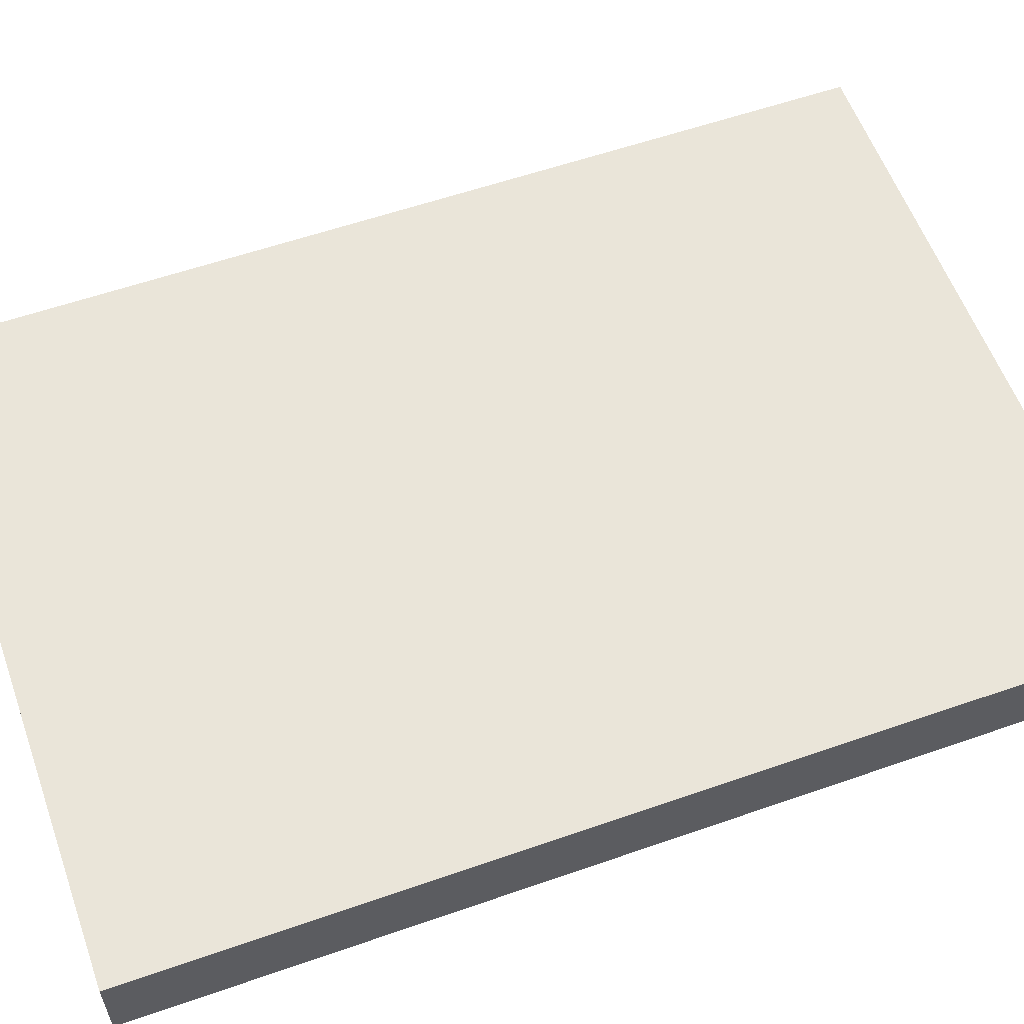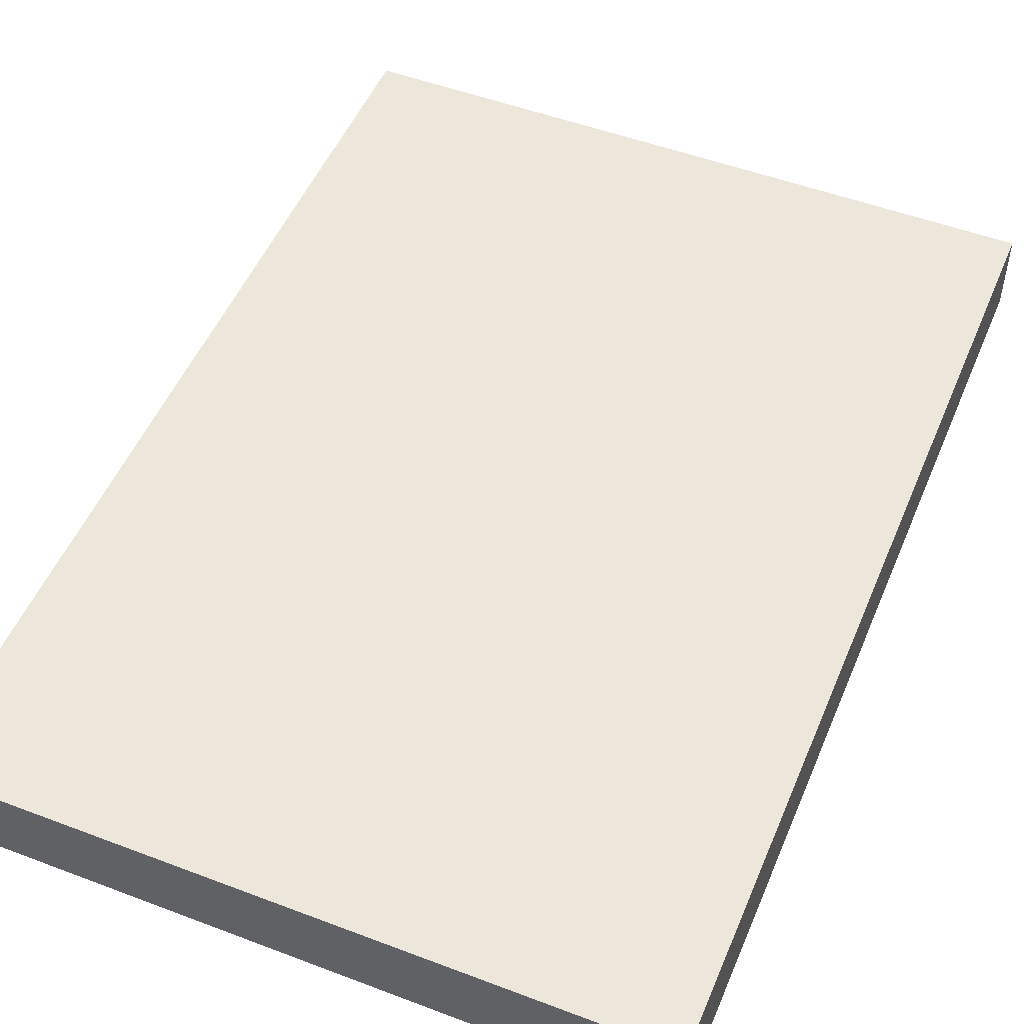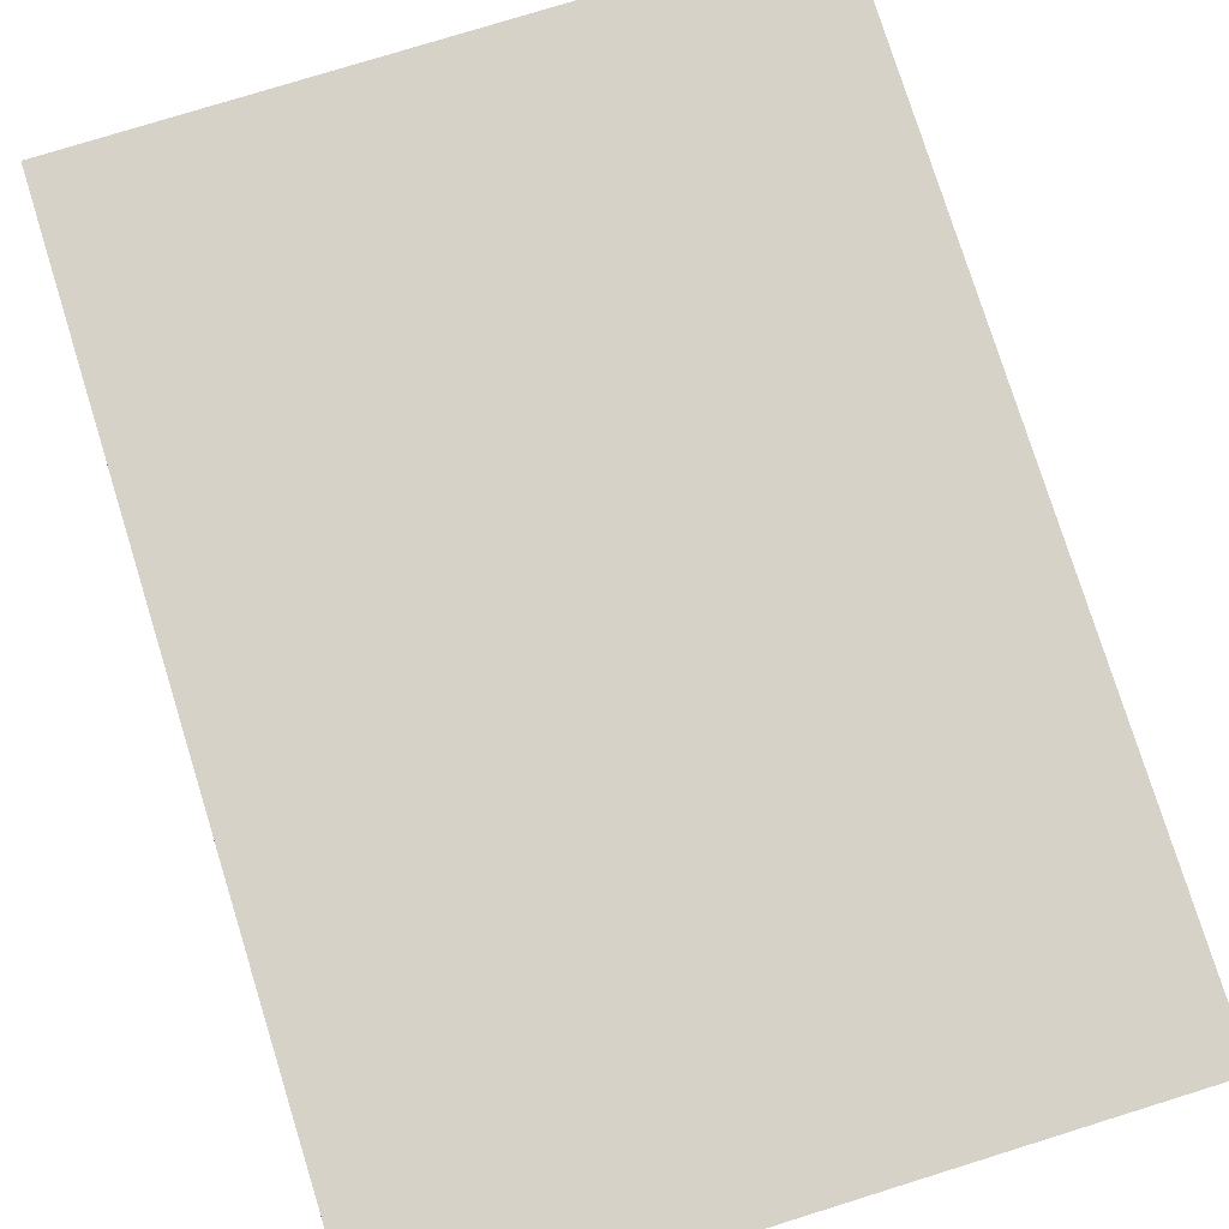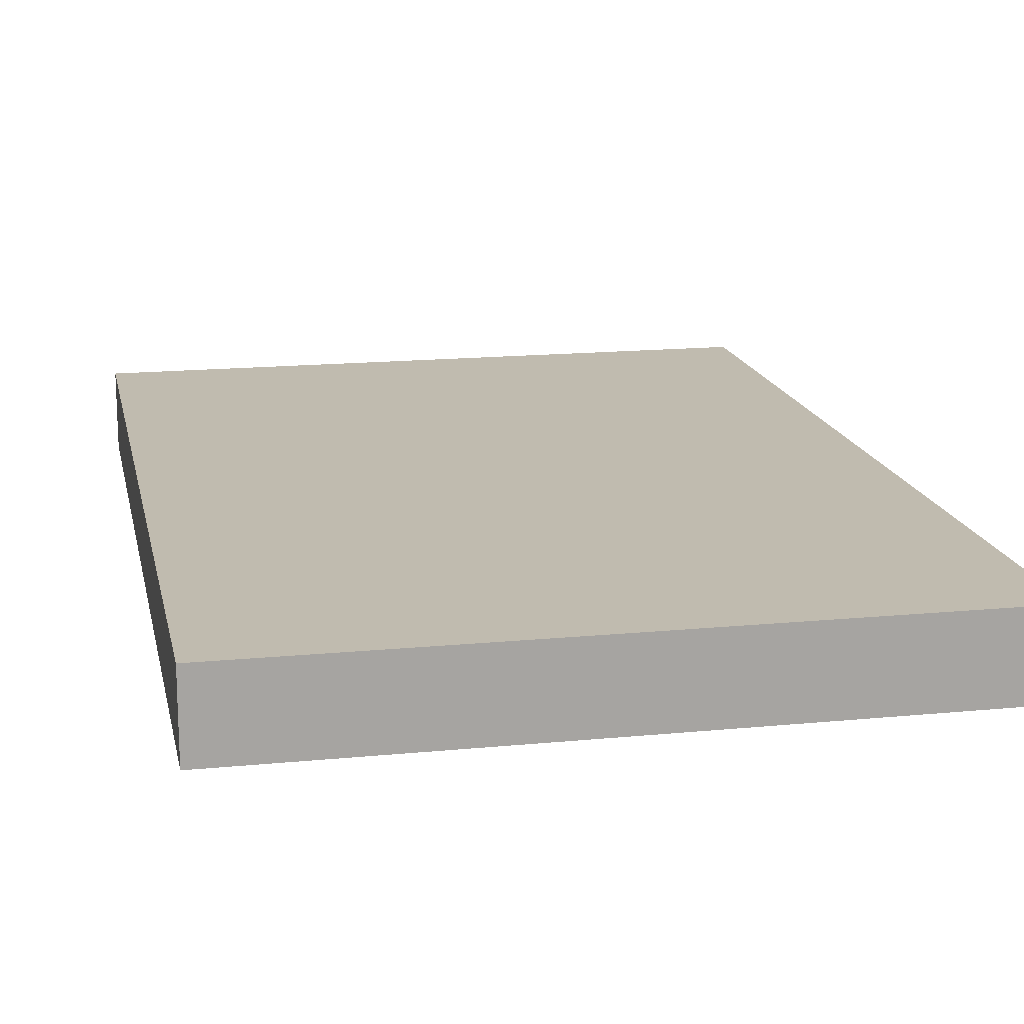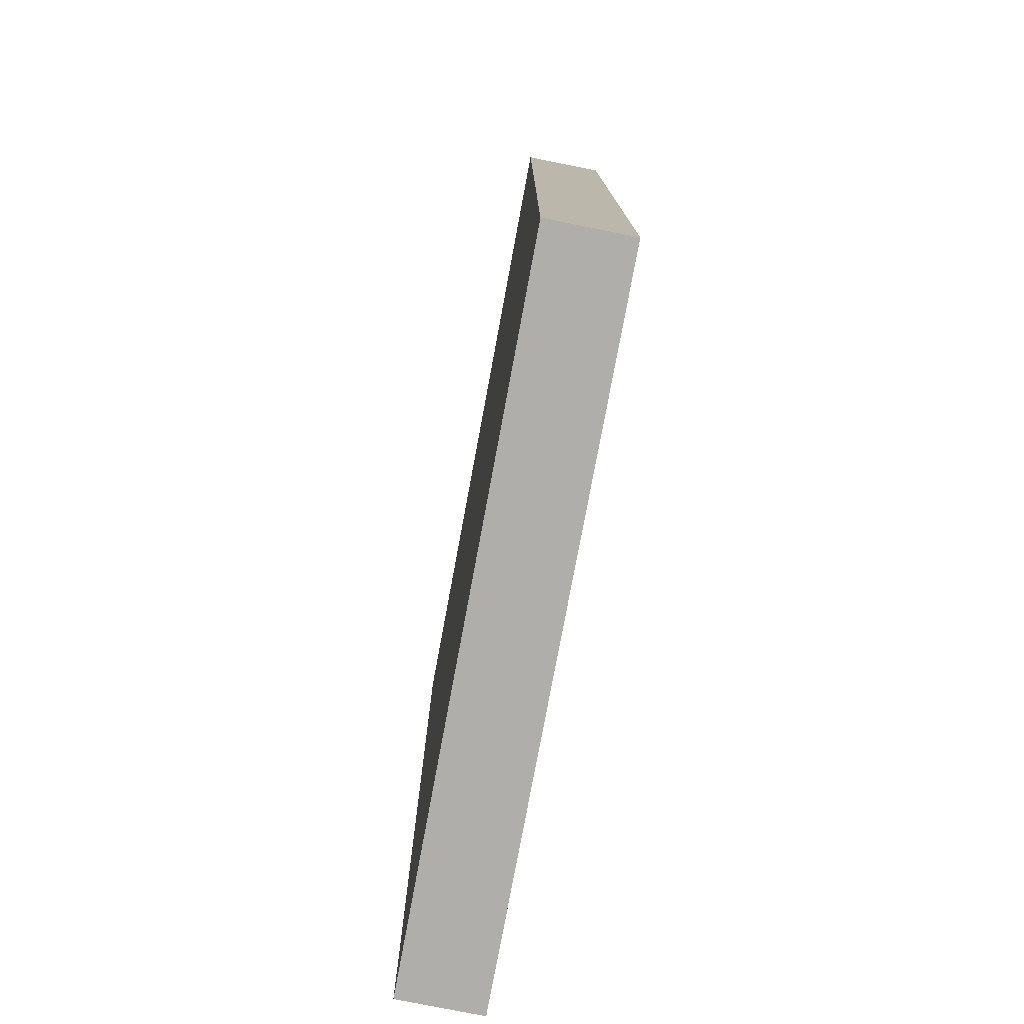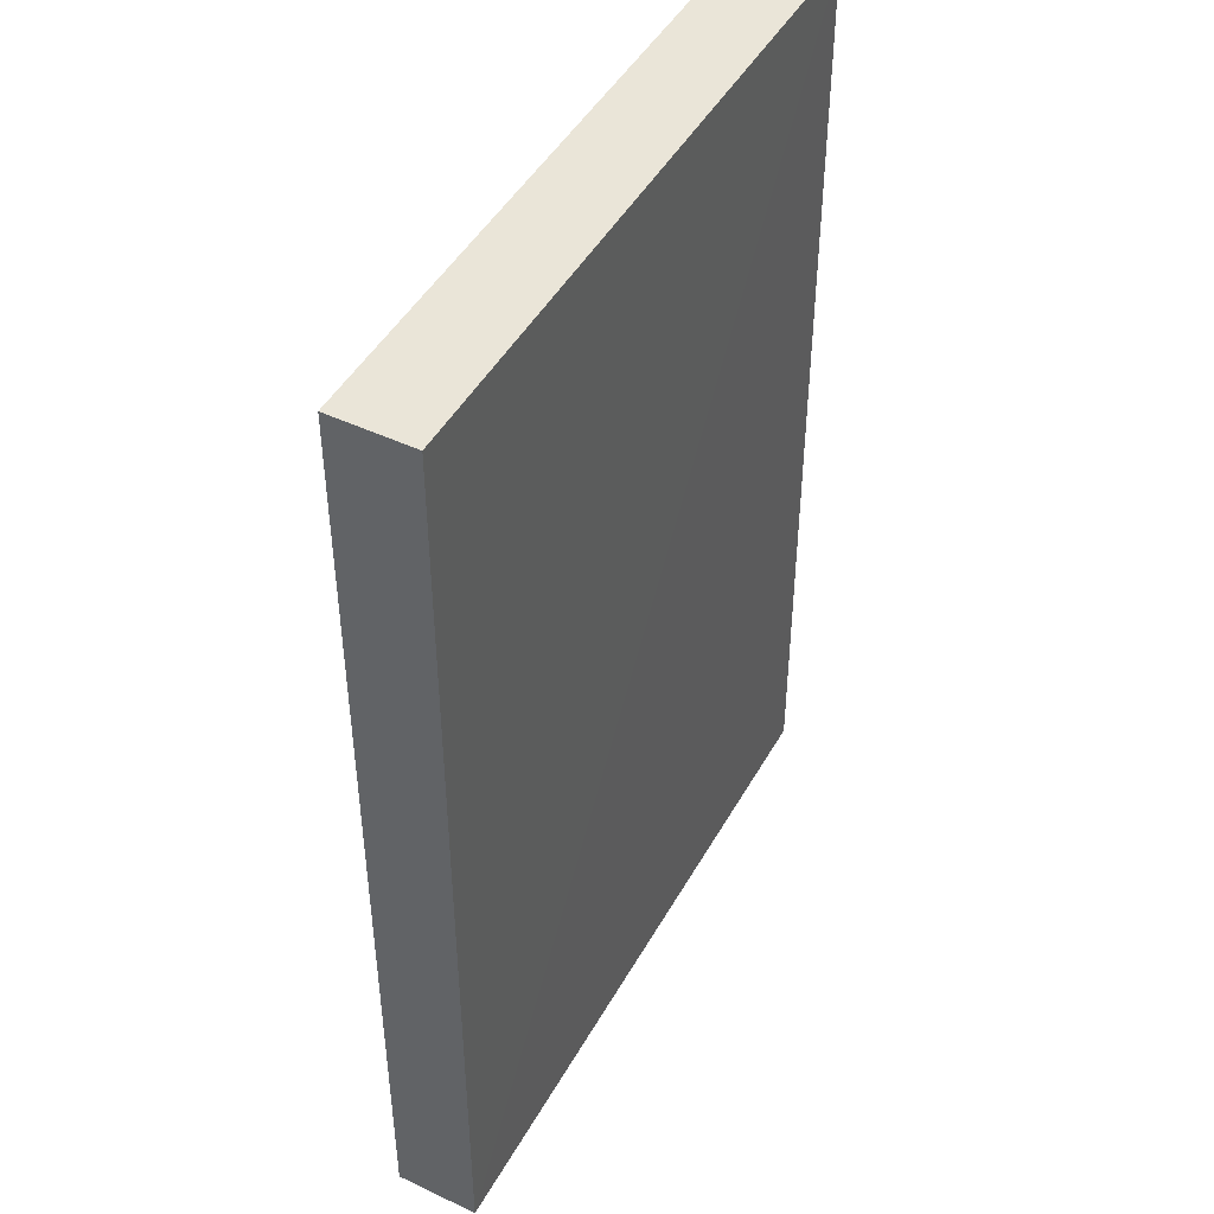
<metadata>
{"format":"obj","ext":"obj","renderer":"f3d","projection":"perspective","resolution":1024,"background":"white","views":[{"elev":58.1,"azim":70.2,"up":"+Z"},{"elev":50.9,"azim":-157.6,"up":"+Z"},{"elev":77.7,"azim":-17.3,"up":"+Z"},{"elev":16.0,"azim":168.4,"up":"+Z"},{"elev":-78.0,"azim":79.4,"up":"+Y"},{"elev":45.4,"azim":-62.3,"up":"+Y"}]}
</metadata>
<code>
o 434
v 2203 1856 7.22
v 2203 1856 7.22
v 2203 1856 7.22
v 2203 1856 7.227
v 2203 1856 7.227
v 2203 1856 7.227
v 2203 1856 7.22
v 2203 1856 7.22
v 2203 1856 7.22
v 2203 1856 7.227
v 2203 1856 7.22
v 2203 1856 7.227
v 2203 1856 7.227
v 2203 1856 7.227
v 2203 1856 7.227
v 2203 1856 7.227
v 2203 1856 7.22
v 2203 1856 7.227
v 2203 1856 7.22
v 2203 1856 7.227
v 2203 1856 7.227
v 2203 1856 7.22
v 2203 1856 7.227
v 2203 1856 7.227
v 2203 1856 7.22
v 2203 1856 7.22
v 2203 1856 7.227
v 2203 1856 7.22
v 2203 1856 7.22
f 1 2 3
f 1 4 5
f 6 2 7
f 8 9 7
f 10 7 11
f 12 13 14
f 14 15 16
f 17 15 18
f 19 20 21
f 22 23 20
f 24 25 26
f 27 28 29

</code>
